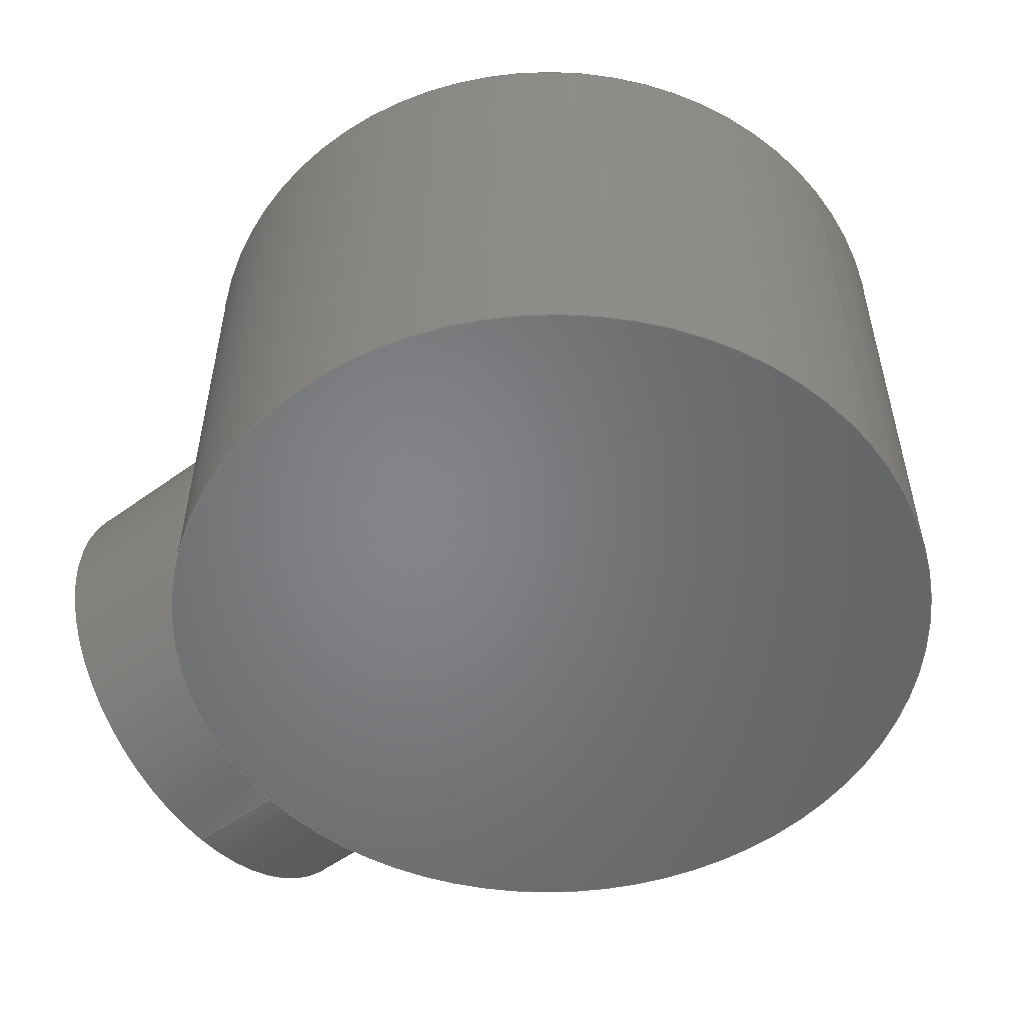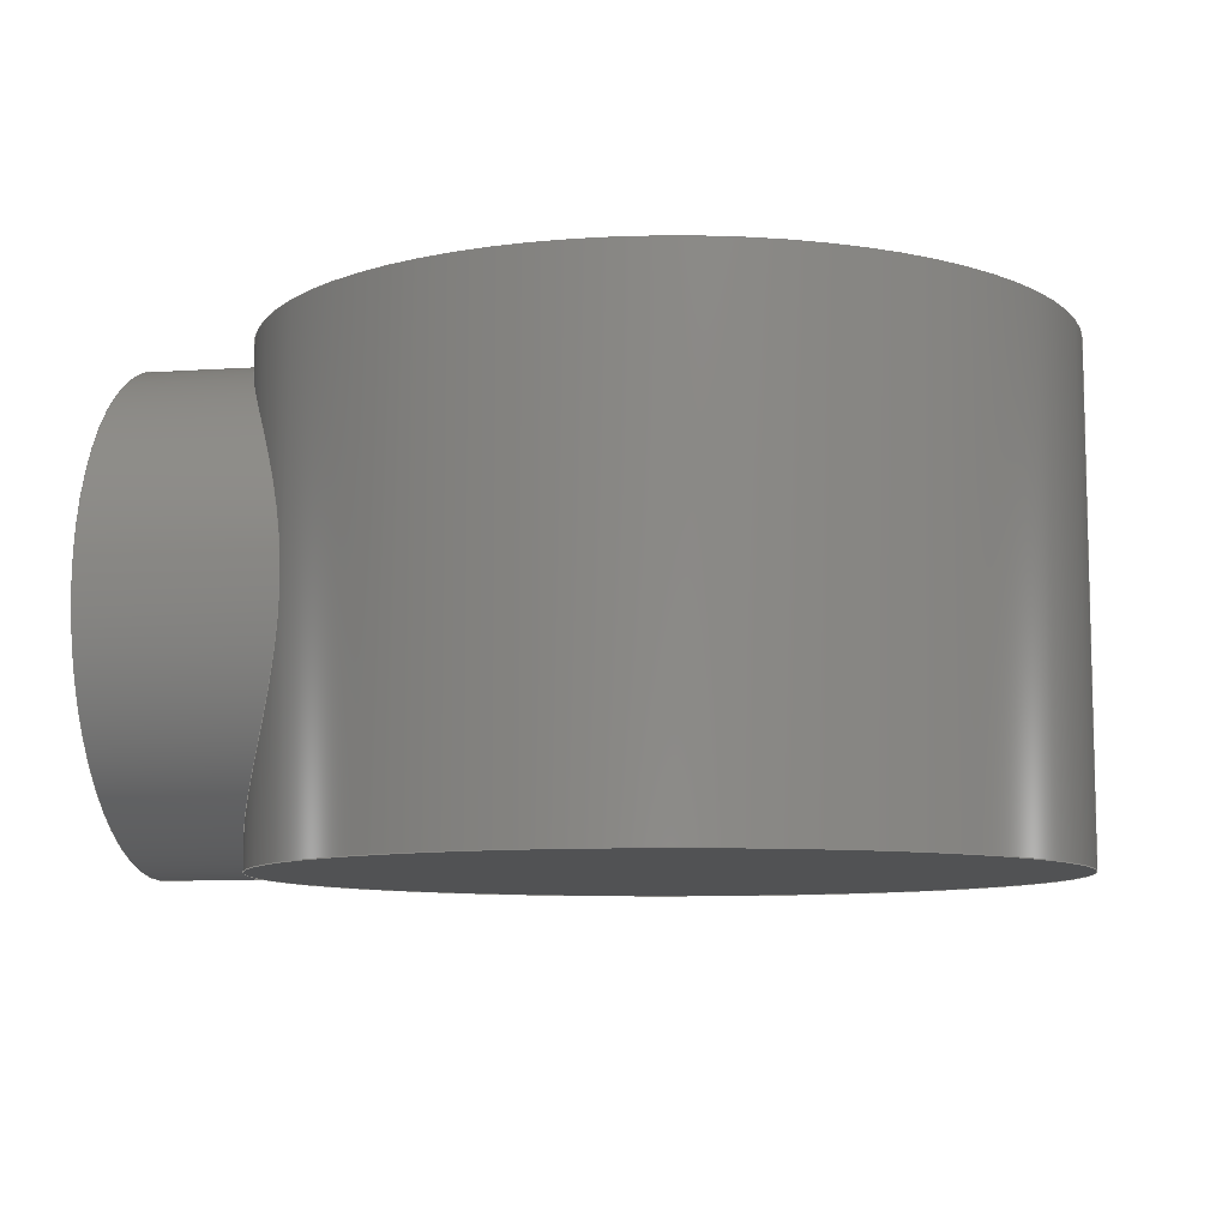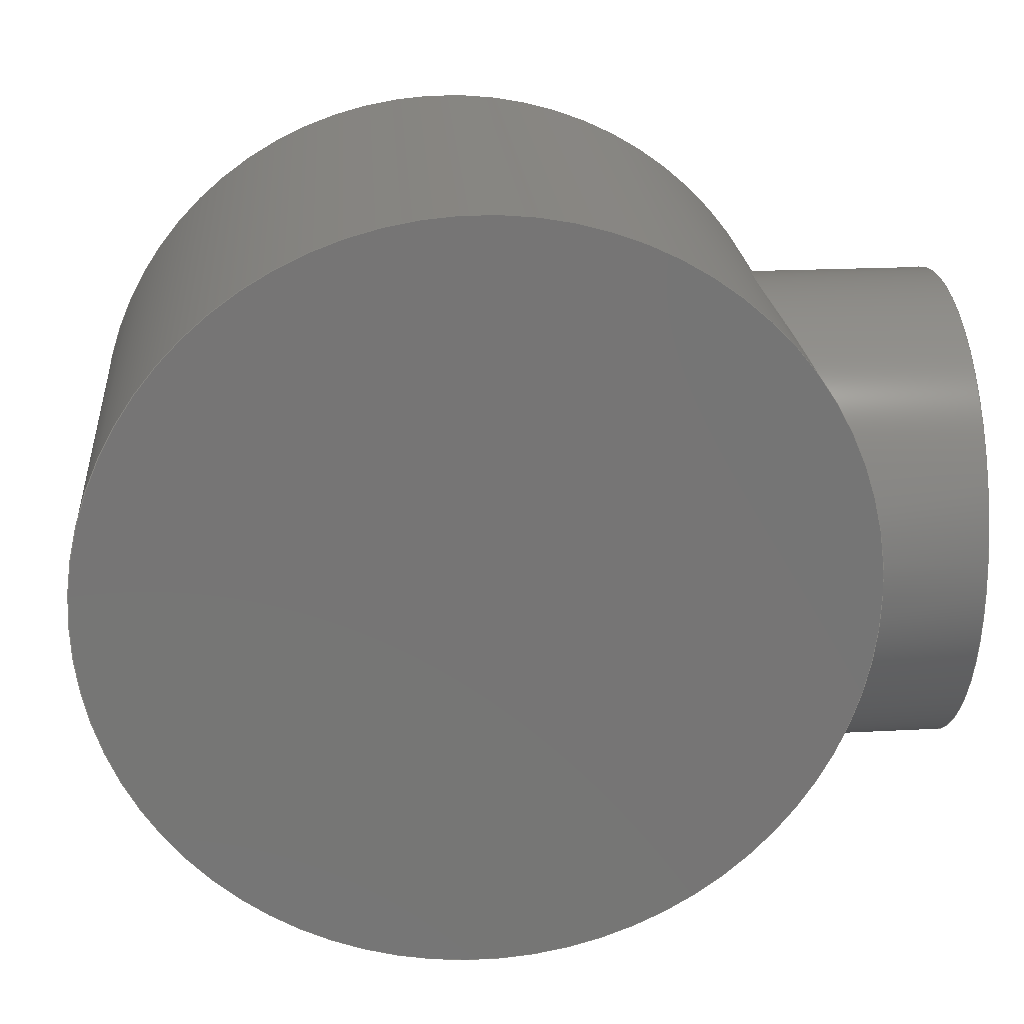
<metadata>
{"format":"step","ext":"step","renderer":"f3d","projection":"perspective","resolution":1024,"background":"white","views":[{"elev":-52.2,"azim":38.1,"up":"+Y"},{"elev":-8.9,"azim":10.0,"up":"+Y"},{"elev":22.4,"azim":174.9,"up":"+Z"}]}
</metadata>
<code>
ISO-10303-21;
DATA;
#1=MECHANICAL_DESIGN_GEOMETRIC_PRESENTATION_REPRESENTATION('',(#4),#278);
#2=SHAPE_REPRESENTATION_RELATIONSHIP('SRR','None',#285,#3);
#3=ADVANCED_BREP_SHAPE_REPRESENTATION('',(#5),#277);
#4=STYLED_ITEM('',(#294),#5);
#5=MANIFOLD_SOLID_BREP('Solid1',#78);
#6=PLANE('',#104);
#7=PLANE('',#105);
#8=PLANE('',#109);
#9=FACE_OUTER_BOUND('',#15,.T.);
#10=FACE_OUTER_BOUND('',#16,.T.);
#11=FACE_OUTER_BOUND('',#17,.T.);
#12=FACE_OUTER_BOUND('',#18,.T.);
#13=FACE_OUTER_BOUND('',#19,.T.);
#14=FACE_OUTER_BOUND('',#20,.T.);
#15=EDGE_LOOP('',(#49,#50,#51,#52));
#16=EDGE_LOOP('',(#53,#54,#55,#56));
#17=EDGE_LOOP('',(#57,#58));
#18=EDGE_LOOP('',(#59,#60));
#19=EDGE_LOOP('',(#61,#62,#63,#64,#65,#66));
#20=EDGE_LOOP('',(#67,#68));
#21=B_SPLINE_CURVE_WITH_KNOTS('',3,(#146,#147,#148,#149,#150,#151,#152,
#153,#154,#155,#156,#157,#158,#159,#160,#161,#162,#163,#164,#165,#166,#167,
#168,#169,#170,#171,#172,#173,#174,#175,#176,#177,#178,#179,#180,#181,#182,
#183,#184,#185,#186,#187,#188,#189,#190,#191,#192,#193,#194,#195,#196,#197,
#198,#199,#200,#201,#202,#203),.UNSPECIFIED.,.F.,.F.,(4,3,3,3,3,3,3,3,3,
3,3,3,3,3,3,3,3,3,3,4),(4.683,5.292,5.934,
6.599,6.955,7.12,7.814,8.509,
9.083,9.33,9.542,10.11,10.78,
11.47,11.71,11.87,12.54,13.18,
13.78,14.05),.UNSPECIFIED.);
#22=B_SPLINE_CURVE_WITH_KNOTS('',3,(#207,#208,#209,#210,#211,#212,#213,
#214,#215,#216,#217,#218,#219,#220,#221,#222,#223,#224,#225,#226,#227,#228,
#229,#230,#231,#232,#233,#234,#235,#236,#237,#238,#239,#240,#241,#242,#243,
#244,#245,#246,#247,#248,#249,#250,#251,#252,#253,#254,#255,#256,#257,#258,
#259,#260,#261,#262,#263,#264),.UNSPECIFIED.,.F.,.F.,(4,3,3,3,3,3,3,3,3,
3,3,3,3,3,3,3,3,3,3,4),(14.05,14.66,15.3,
15.97,16.32,16.49,17.18,17.88,
18.45,18.7,18.91,19.48,20.14,
20.83,21.08,21.24,21.9,22.55,
23.15,23.42),.UNSPECIFIED.);
#23=CIRCLE('',#99,47.5);
#24=CIRCLE('',#100,47.5);
#25=CIRCLE('',#102,47.5);
#26=CIRCLE('',#103,47.5);
#27=CIRCLE('',#107,30);
#28=CIRCLE('',#108,30);
#29=LINE('',#142,#31);
#30=LINE('',#270,#32);
#31=VECTOR('',#114,47.5);
#32=VECTOR('',#131,30);
#33=VERTEX_POINT('',#140);
#34=VERTEX_POINT('',#141);
#35=VERTEX_POINT('',#143);
#36=VERTEX_POINT('',#145);
#37=VERTEX_POINT('',#269);
#38=VERTEX_POINT('',#271);
#39=EDGE_CURVE('',#33,#34,#29,.T.);
#40=EDGE_CURVE('',#35,#33,#23,.T.);
#41=EDGE_CURVE('',#36,#35,#21,.T.);
#42=EDGE_CURVE('',#34,#36,#24,.T.);
#43=EDGE_CURVE('',#36,#34,#25,.T.);
#44=EDGE_CURVE('',#35,#36,#22,.T.);
#45=EDGE_CURVE('',#33,#35,#26,.T.);
#46=EDGE_CURVE('',#36,#37,#30,.T.);
#47=EDGE_CURVE('',#37,#38,#27,.T.);
#48=EDGE_CURVE('',#38,#37,#28,.T.);
#49=ORIENTED_EDGE('',*,*,#39,.F.);
#50=ORIENTED_EDGE('',*,*,#40,.F.);
#51=ORIENTED_EDGE('',*,*,#41,.F.);
#52=ORIENTED_EDGE('',*,*,#42,.F.);
#53=ORIENTED_EDGE('',*,*,#39,.T.);
#54=ORIENTED_EDGE('',*,*,#43,.F.);
#55=ORIENTED_EDGE('',*,*,#44,.F.);
#56=ORIENTED_EDGE('',*,*,#45,.F.);
#57=ORIENTED_EDGE('',*,*,#43,.T.);
#58=ORIENTED_EDGE('',*,*,#42,.T.);
#59=ORIENTED_EDGE('',*,*,#40,.T.);
#60=ORIENTED_EDGE('',*,*,#45,.T.);
#61=ORIENTED_EDGE('',*,*,#41,.T.);
#62=ORIENTED_EDGE('',*,*,#44,.T.);
#63=ORIENTED_EDGE('',*,*,#46,.T.);
#64=ORIENTED_EDGE('',*,*,#47,.T.);
#65=ORIENTED_EDGE('',*,*,#48,.T.);
#66=ORIENTED_EDGE('',*,*,#46,.F.);
#67=ORIENTED_EDGE('',*,*,#48,.F.);
#68=ORIENTED_EDGE('',*,*,#47,.F.);
#69=CYLINDRICAL_SURFACE('',#98,47.5);
#70=CYLINDRICAL_SURFACE('',#101,47.5);
#71=CYLINDRICAL_SURFACE('',#106,30);
#72=ADVANCED_FACE('',(#9),#69,.T.);
#73=ADVANCED_FACE('',(#10),#70,.T.);
#74=ADVANCED_FACE('',(#11),#6,.F.);
#75=ADVANCED_FACE('',(#12),#7,.T.);
#76=ADVANCED_FACE('',(#13),#71,.T.);
#77=ADVANCED_FACE('',(#14),#8,.F.);
#78=CLOSED_SHELL('',(#72,#73,#74,#75,#76,#77));
#79=DERIVED_UNIT_ELEMENT(#81,1);
#80=DERIVED_UNIT_ELEMENT(#280,3);
#81=(
MASS_UNIT()
NAMED_UNIT(*)
SI_UNIT($,.GRAM.)
);
#82=DERIVED_UNIT((#79,#80));
#83=MEASURE_REPRESENTATION_ITEM('density measure',
POSITIVE_RATIO_MEASURE(1),#82);
#84=PROPERTY_DEFINITION_REPRESENTATION(#89,#86);
#85=PROPERTY_DEFINITION_REPRESENTATION(#90,#87);
#86=REPRESENTATION('material name',(#88),#277);
#87=REPRESENTATION('density',(#83),#277);
#88=DESCRIPTIVE_REPRESENTATION_ITEM('Generic','Generic');
#89=PROPERTY_DEFINITION('material property','material name',#287);
#90=PROPERTY_DEFINITION('material property','density of part',#287);
#91=DATE_TIME_ROLE('creation_date');
#92=APPLIED_DATE_AND_TIME_ASSIGNMENT(#93,#91,(#287));
#93=DATE_AND_TIME(#94,#95);
#94=CALENDAR_DATE(2021,29,1);
#95=LOCAL_TIME(1,24,29,#96);
#96=COORDINATED_UNIVERSAL_TIME_OFFSET(0,0,.BEHIND.);
#97=AXIS2_PLACEMENT_3D('placement',#138,#110,#111);
#98=AXIS2_PLACEMENT_3D('',#139,#112,#113);
#99=AXIS2_PLACEMENT_3D('',#144,#115,#116);
#100=AXIS2_PLACEMENT_3D('',#204,#117,#118);
#101=AXIS2_PLACEMENT_3D('',#205,#119,#120);
#102=AXIS2_PLACEMENT_3D('',#206,#121,#122);
#103=AXIS2_PLACEMENT_3D('',#265,#123,#124);
#104=AXIS2_PLACEMENT_3D('',#266,#125,#126);
#105=AXIS2_PLACEMENT_3D('',#267,#127,#128);
#106=AXIS2_PLACEMENT_3D('',#268,#129,#130);
#107=AXIS2_PLACEMENT_3D('',#272,#132,#133);
#108=AXIS2_PLACEMENT_3D('',#273,#134,#135);
#109=AXIS2_PLACEMENT_3D('',#274,#136,#137);
#110=DIRECTION('axis',(0,0,1));
#111=DIRECTION('refdir',(1,0,0));
#112=DIRECTION('center_axis',(0,1,0));
#113=DIRECTION('ref_axis',(-1,0,0));
#114=DIRECTION('',(0,-1,0));
#115=DIRECTION('center_axis',(0,1,0));
#116=DIRECTION('ref_axis',(-1,0,0));
#117=DIRECTION('center_axis',(0,-1,0));
#118=DIRECTION('ref_axis',(-1,0,0));
#119=DIRECTION('center_axis',(0,1,0));
#120=DIRECTION('ref_axis',(-1,0,0));
#121=DIRECTION('center_axis',(0,-1,0));
#122=DIRECTION('ref_axis',(-1,0,0));
#123=DIRECTION('center_axis',(0,1,0));
#124=DIRECTION('ref_axis',(-1,0,0));
#125=DIRECTION('center_axis',(0,1,0));
#126=DIRECTION('ref_axis',(0,0,1));
#127=DIRECTION('center_axis',(0,1,0));
#128=DIRECTION('ref_axis',(0,0,1));
#129=DIRECTION('center_axis',(1,0,0));
#130=DIRECTION('ref_axis',(0,1,0));
#131=DIRECTION('',(-1,0,0));
#132=DIRECTION('center_axis',(1,0,0));
#133=DIRECTION('ref_axis',(0,1,0));
#134=DIRECTION('center_axis',(1,0,0));
#135=DIRECTION('ref_axis',(0,1,0));
#136=DIRECTION('center_axis',(1,0,0));
#137=DIRECTION('ref_axis',(0,0,-1));
#138=CARTESIAN_POINT('',(0,0,0));
#139=CARTESIAN_POINT('Origin',(60,0,0));
#140=CARTESIAN_POINT('',(107.5,30,-5.817e-15));
#141=CARTESIAN_POINT('',(107.5,-30,-5.817e-15));
#142=CARTESIAN_POINT('',(107.5,0,-5.817e-15));
#143=CARTESIAN_POINT('',(12.5,30,0));
#144=CARTESIAN_POINT('Origin',(60,30,0));
#145=CARTESIAN_POINT('',(12.5,-30,0));
#146=CARTESIAN_POINT('Ctrl Pts',(12.5,-30,-4.996e-15));
#147=CARTESIAN_POINT('Ctrl Pts',(12.5,-30,2.03));
#148=CARTESIAN_POINT('Ctrl Pts',(12.63,-29.79,4.114));
#149=CARTESIAN_POINT('Ctrl Pts',(12.9,-29.36,6.163));
#150=CARTESIAN_POINT('Ctrl Pts',(13.18,-28.91,8.322));
#151=CARTESIAN_POINT('Ctrl Pts',(13.62,-28.21,10.44));
#152=CARTESIAN_POINT('Ctrl Pts',(14.16,-27.3,12.44));
#153=CARTESIAN_POINT('Ctrl Pts',(14.72,-26.36,14.51));
#154=CARTESIAN_POINT('Ctrl Pts',(15.4,-25.18,16.45));
#155=CARTESIAN_POINT('Ctrl Pts',(16.12,-23.86,18.19));
#156=CARTESIAN_POINT('Ctrl Pts',(16.51,-23.15,19.12));
#157=CARTESIAN_POINT('Ctrl Pts',(16.9,-22.4,19.99));
#158=CARTESIAN_POINT('Ctrl Pts',(17.3,-21.61,20.8));
#159=CARTESIAN_POINT('Ctrl Pts',(17.48,-21.25,21.18));
#160=CARTESIAN_POINT('Ctrl Pts',(17.67,-20.88,21.55));
#161=CARTESIAN_POINT('Ctrl Pts',(17.85,-20.49,21.91));
#162=CARTESIAN_POINT('Ctrl Pts',(18.64,-18.89,23.41));
#163=CARTESIAN_POINT('Ctrl Pts',(19.46,-17.05,24.79));
#164=CARTESIAN_POINT('Ctrl Pts',(20.22,-15.05,25.95));
#165=CARTESIAN_POINT('Ctrl Pts',(20.98,-13.04,27.12));
#166=CARTESIAN_POINT('Ctrl Pts',(21.67,-10.86,28.07));
#167=CARTESIAN_POINT('Ctrl Pts',(22.19,-8.586,28.75));
#168=CARTESIAN_POINT('Ctrl Pts',(22.61,-6.714,29.3));
#169=CARTESIAN_POINT('Ctrl Pts',(22.91,-4.781,29.68));
#170=CARTESIAN_POINT('Ctrl Pts',(23.06,-2.849,29.86));
#171=CARTESIAN_POINT('Ctrl Pts',(23.13,-2.018,29.94));
#172=CARTESIAN_POINT('Ctrl Pts',(23.16,-1.188,29.99));
#173=CARTESIAN_POINT('Ctrl Pts',(23.17,-0.3639,30));
#174=CARTESIAN_POINT('Ctrl Pts',(23.18,0.3427,30.01));
#175=CARTESIAN_POINT('Ctrl Pts',(23.16,1.049,29.99));
#176=CARTESIAN_POINT('Ctrl Pts',(23.13,1.76,29.95));
#177=CARTESIAN_POINT('Ctrl Pts',(23.04,3.676,29.84));
#178=CARTESIAN_POINT('Ctrl Pts',(22.79,5.607,29.54));
#179=CARTESIAN_POINT('Ctrl Pts',(22.42,7.488,29.05));
#180=CARTESIAN_POINT('Ctrl Pts',(21.98,9.677,28.49));
#181=CARTESIAN_POINT('Ctrl Pts',(21.37,11.8,27.67));
#182=CARTESIAN_POINT('Ctrl Pts',(20.68,13.78,26.65));
#183=CARTESIAN_POINT('Ctrl Pts',(19.95,15.85,25.58));
#184=CARTESIAN_POINT('Ctrl Pts',(19.14,17.76,24.28));
#185=CARTESIAN_POINT('Ctrl Pts',(18.35,19.46,22.83));
#186=CARTESIAN_POINT('Ctrl Pts',(18.07,20.05,22.33));
#187=CARTESIAN_POINT('Ctrl Pts',(17.79,20.62,21.8));
#188=CARTESIAN_POINT('Ctrl Pts',(17.53,21.16,21.27));
#189=CARTESIAN_POINT('Ctrl Pts',(17.35,21.52,20.91));
#190=CARTESIAN_POINT('Ctrl Pts',(17.17,21.88,20.53));
#191=CARTESIAN_POINT('Ctrl Pts',(16.99,22.23,20.15));
#192=CARTESIAN_POINT('Ctrl Pts',(16.25,23.66,18.57));
#193=CARTESIAN_POINT('Ctrl Pts',(15.51,24.97,16.77));
#194=CARTESIAN_POINT('Ctrl Pts',(14.87,26.09,14.82));
#195=CARTESIAN_POINT('Ctrl Pts',(14.25,27.16,12.92));
#196=CARTESIAN_POINT('Ctrl Pts',(13.71,28.04,10.88));
#197=CARTESIAN_POINT('Ctrl Pts',(13.32,28.69,8.764));
#198=CARTESIAN_POINT('Ctrl Pts',(12.94,29.3,6.787));
#199=CARTESIAN_POINT('Ctrl Pts',(12.69,29.69,4.745));
#200=CARTESIAN_POINT('Ctrl Pts',(12.58,29.88,2.715));
#201=CARTESIAN_POINT('Ctrl Pts',(12.53,29.96,1.805));
#202=CARTESIAN_POINT('Ctrl Pts',(12.5,30,0.8972));
#203=CARTESIAN_POINT('Ctrl Pts',(12.5,30,9.992e-15));
#204=CARTESIAN_POINT('Origin',(60,-30,0));
#205=CARTESIAN_POINT('Origin',(60,0,0));
#206=CARTESIAN_POINT('Origin',(60,-30,0));
#207=CARTESIAN_POINT('Ctrl Pts',(12.5,30,8.327e-15));
#208=CARTESIAN_POINT('Ctrl Pts',(12.5,30,-2.03));
#209=CARTESIAN_POINT('Ctrl Pts',(12.63,29.79,-4.114));
#210=CARTESIAN_POINT('Ctrl Pts',(12.9,29.36,-6.163));
#211=CARTESIAN_POINT('Ctrl Pts',(13.18,28.91,-8.322));
#212=CARTESIAN_POINT('Ctrl Pts',(13.62,28.21,-10.44));
#213=CARTESIAN_POINT('Ctrl Pts',(14.16,27.3,-12.44));
#214=CARTESIAN_POINT('Ctrl Pts',(14.72,26.36,-14.51));
#215=CARTESIAN_POINT('Ctrl Pts',(15.4,25.18,-16.45));
#216=CARTESIAN_POINT('Ctrl Pts',(16.12,23.86,-18.19));
#217=CARTESIAN_POINT('Ctrl Pts',(16.51,23.15,-19.12));
#218=CARTESIAN_POINT('Ctrl Pts',(16.9,22.4,-19.99));
#219=CARTESIAN_POINT('Ctrl Pts',(17.3,21.61,-20.8));
#220=CARTESIAN_POINT('Ctrl Pts',(17.48,21.25,-21.18));
#221=CARTESIAN_POINT('Ctrl Pts',(17.67,20.88,-21.55));
#222=CARTESIAN_POINT('Ctrl Pts',(17.85,20.49,-21.91));
#223=CARTESIAN_POINT('Ctrl Pts',(18.64,18.89,-23.41));
#224=CARTESIAN_POINT('Ctrl Pts',(19.46,17.05,-24.79));
#225=CARTESIAN_POINT('Ctrl Pts',(20.22,15.05,-25.95));
#226=CARTESIAN_POINT('Ctrl Pts',(20.98,13.04,-27.12));
#227=CARTESIAN_POINT('Ctrl Pts',(21.67,10.86,-28.07));
#228=CARTESIAN_POINT('Ctrl Pts',(22.19,8.586,-28.75));
#229=CARTESIAN_POINT('Ctrl Pts',(22.61,6.714,-29.3));
#230=CARTESIAN_POINT('Ctrl Pts',(22.91,4.781,-29.68));
#231=CARTESIAN_POINT('Ctrl Pts',(23.06,2.849,-29.86));
#232=CARTESIAN_POINT('Ctrl Pts',(23.13,2.018,-29.94));
#233=CARTESIAN_POINT('Ctrl Pts',(23.16,1.188,-29.99));
#234=CARTESIAN_POINT('Ctrl Pts',(23.17,0.3639,-30));
#235=CARTESIAN_POINT('Ctrl Pts',(23.18,-0.3427,-30.01));
#236=CARTESIAN_POINT('Ctrl Pts',(23.16,-1.049,-29.99));
#237=CARTESIAN_POINT('Ctrl Pts',(23.13,-1.76,-29.95));
#238=CARTESIAN_POINT('Ctrl Pts',(23.04,-3.676,-29.84));
#239=CARTESIAN_POINT('Ctrl Pts',(22.79,-5.607,-29.54));
#240=CARTESIAN_POINT('Ctrl Pts',(22.42,-7.488,-29.05));
#241=CARTESIAN_POINT('Ctrl Pts',(21.98,-9.677,-28.49));
#242=CARTESIAN_POINT('Ctrl Pts',(21.37,-11.8,-27.67));
#243=CARTESIAN_POINT('Ctrl Pts',(20.68,-13.78,-26.65));
#244=CARTESIAN_POINT('Ctrl Pts',(19.95,-15.85,-25.58));
#245=CARTESIAN_POINT('Ctrl Pts',(19.14,-17.76,-24.28));
#246=CARTESIAN_POINT('Ctrl Pts',(18.35,-19.46,-22.83));
#247=CARTESIAN_POINT('Ctrl Pts',(18.07,-20.05,-22.33));
#248=CARTESIAN_POINT('Ctrl Pts',(17.79,-20.62,-21.8));
#249=CARTESIAN_POINT('Ctrl Pts',(17.53,-21.16,-21.27));
#250=CARTESIAN_POINT('Ctrl Pts',(17.35,-21.52,-20.91));
#251=CARTESIAN_POINT('Ctrl Pts',(17.17,-21.88,-20.53));
#252=CARTESIAN_POINT('Ctrl Pts',(16.99,-22.23,-20.15));
#253=CARTESIAN_POINT('Ctrl Pts',(16.25,-23.66,-18.57));
#254=CARTESIAN_POINT('Ctrl Pts',(15.51,-24.97,-16.77));
#255=CARTESIAN_POINT('Ctrl Pts',(14.87,-26.09,-14.82));
#256=CARTESIAN_POINT('Ctrl Pts',(14.25,-27.16,-12.92));
#257=CARTESIAN_POINT('Ctrl Pts',(13.71,-28.04,-10.88));
#258=CARTESIAN_POINT('Ctrl Pts',(13.32,-28.69,-8.764));
#259=CARTESIAN_POINT('Ctrl Pts',(12.94,-29.3,-6.787));
#260=CARTESIAN_POINT('Ctrl Pts',(12.69,-29.69,-4.745));
#261=CARTESIAN_POINT('Ctrl Pts',(12.58,-29.88,-2.715));
#262=CARTESIAN_POINT('Ctrl Pts',(12.53,-29.96,-1.805));
#263=CARTESIAN_POINT('Ctrl Pts',(12.5,-30,-0.8972));
#264=CARTESIAN_POINT('Ctrl Pts',(12.5,-30,-2.776e-15));
#265=CARTESIAN_POINT('Origin',(60,30,0));
#266=CARTESIAN_POINT('Origin',(60,-30,0));
#267=CARTESIAN_POINT('Origin',(60,30,0));
#268=CARTESIAN_POINT('Origin',(0,0,0));
#269=CARTESIAN_POINT('',(0,-30,-3.674e-15));
#270=CARTESIAN_POINT('',(0,-30,-3.674e-15));
#271=CARTESIAN_POINT('',(0,30,0));
#272=CARTESIAN_POINT('Origin',(0,0,0));
#273=CARTESIAN_POINT('Origin',(0,0,0));
#274=CARTESIAN_POINT('Origin',(0,0,0));
#275=UNCERTAINTY_MEASURE_WITH_UNIT(LENGTH_MEASURE(0.01),#279,
'DISTANCE_ACCURACY_VALUE',
'Maximum model space distance between geometric entities at asserted c
onnectivities');
#276=UNCERTAINTY_MEASURE_WITH_UNIT(LENGTH_MEASURE(0.01),#279,
'DISTANCE_ACCURACY_VALUE',
'Maximum model space distance between geometric entities at asserted c
onnectivities');
#277=(
GEOMETRIC_REPRESENTATION_CONTEXT(3)
GLOBAL_UNCERTAINTY_ASSIGNED_CONTEXT((#275))
GLOBAL_UNIT_ASSIGNED_CONTEXT((#279,#281,#282))
REPRESENTATION_CONTEXT('','3D')
);
#278=(
GEOMETRIC_REPRESENTATION_CONTEXT(3)
GLOBAL_UNCERTAINTY_ASSIGNED_CONTEXT((#276))
GLOBAL_UNIT_ASSIGNED_CONTEXT((#279,#281,#282))
REPRESENTATION_CONTEXT('','3D')
);
#279=(
LENGTH_UNIT()
NAMED_UNIT(*)
SI_UNIT(.MILLI.,.METRE.)
);
#280=(
LENGTH_UNIT()
NAMED_UNIT(*)
SI_UNIT(.CENTI.,.METRE.)
);
#281=(
NAMED_UNIT(*)
PLANE_ANGLE_UNIT()
SI_UNIT($,.RADIAN.)
);
#282=(
NAMED_UNIT(*)
SI_UNIT($,.STERADIAN.)
SOLID_ANGLE_UNIT()
);
#283=SHAPE_DEFINITION_REPRESENTATION(#284,#285);
#284=PRODUCT_DEFINITION_SHAPE('',$,#287);
#285=SHAPE_REPRESENTATION('',(#97),#277);
#286=PRODUCT_DEFINITION_CONTEXT('part definition',#291,'design');
#287=PRODUCT_DEFINITION('hip','hip',#288,#286);
#288=PRODUCT_DEFINITION_FORMATION('',$,#293);
#289=PRODUCT_RELATED_PRODUCT_CATEGORY('hip','hip',(#293));
#290=APPLICATION_PROTOCOL_DEFINITION('international standard',
'automotive_design',2009,#291);
#291=APPLICATION_CONTEXT(
'Core Data for Automotive Mechanical Design Process');
#292=PRODUCT_CONTEXT('part definition',#291,'mechanical');
#293=PRODUCT('hip','hip',$,(#292));
#294=PRESENTATION_STYLE_ASSIGNMENT((#295));
#295=SURFACE_STYLE_USAGE(.BOTH.,#298);
#296=SURFACE_STYLE_RENDERING_WITH_PROPERTIES($,#302,(#297));
#297=SURFACE_STYLE_TRANSPARENT(0);
#298=SURFACE_SIDE_STYLE('',(#299,#296));
#299=SURFACE_STYLE_FILL_AREA(#300);
#300=FILL_AREA_STYLE('',(#301));
#301=FILL_AREA_STYLE_COLOUR('',#302);
#302=COLOUR_RGB('',0.749,0.749,0.749);
ENDSEC;
END-ISO-10303-21;

</code>
